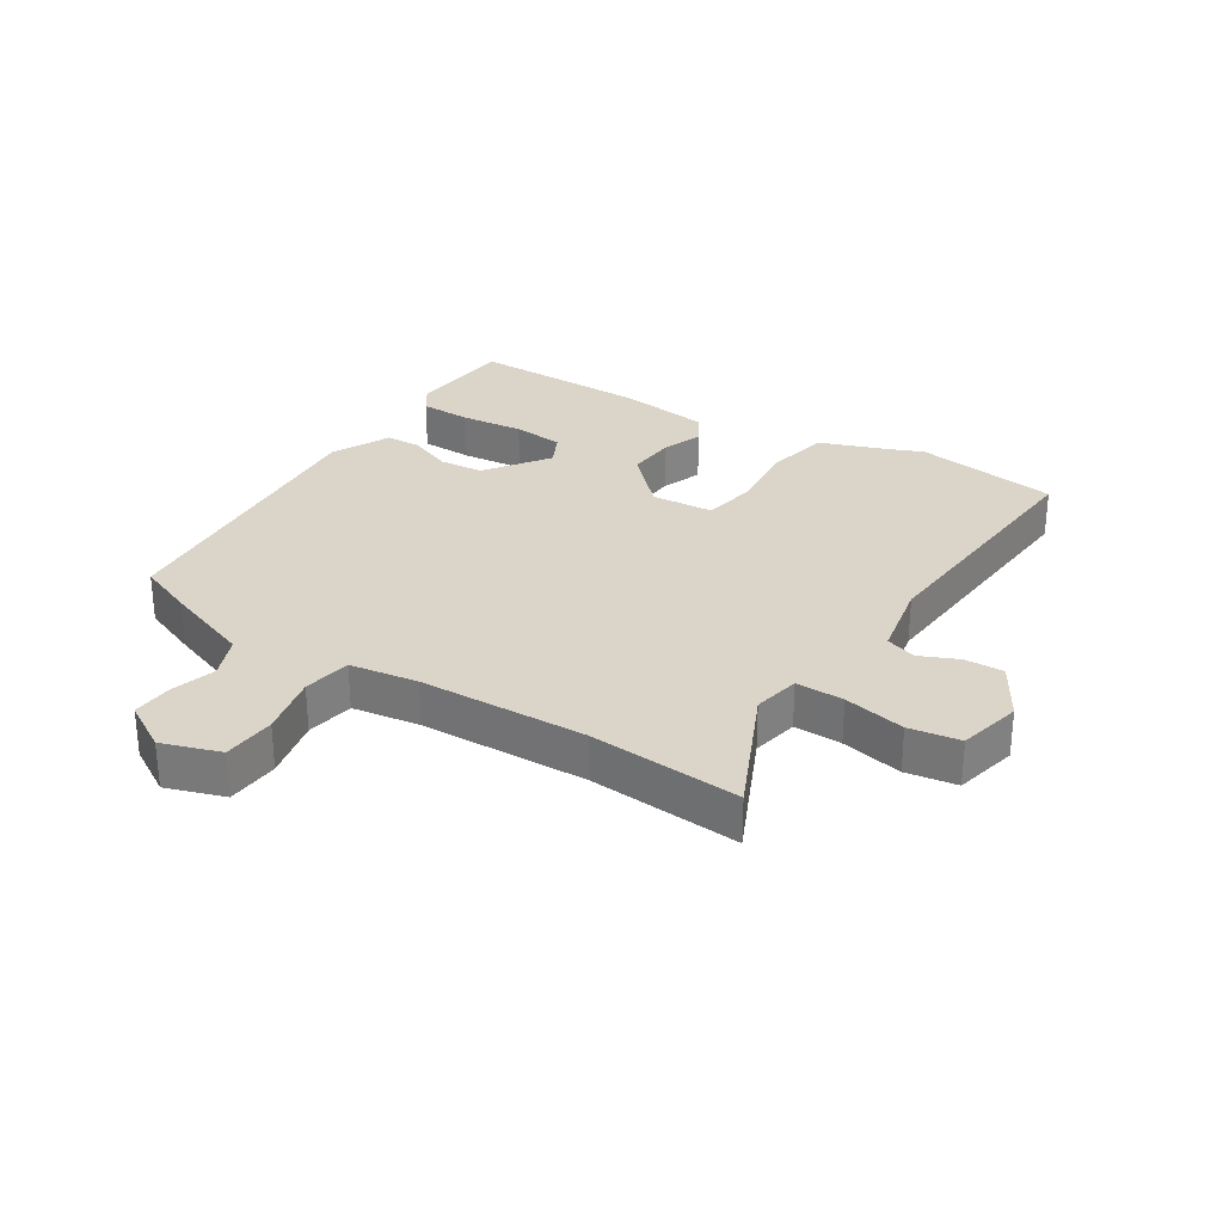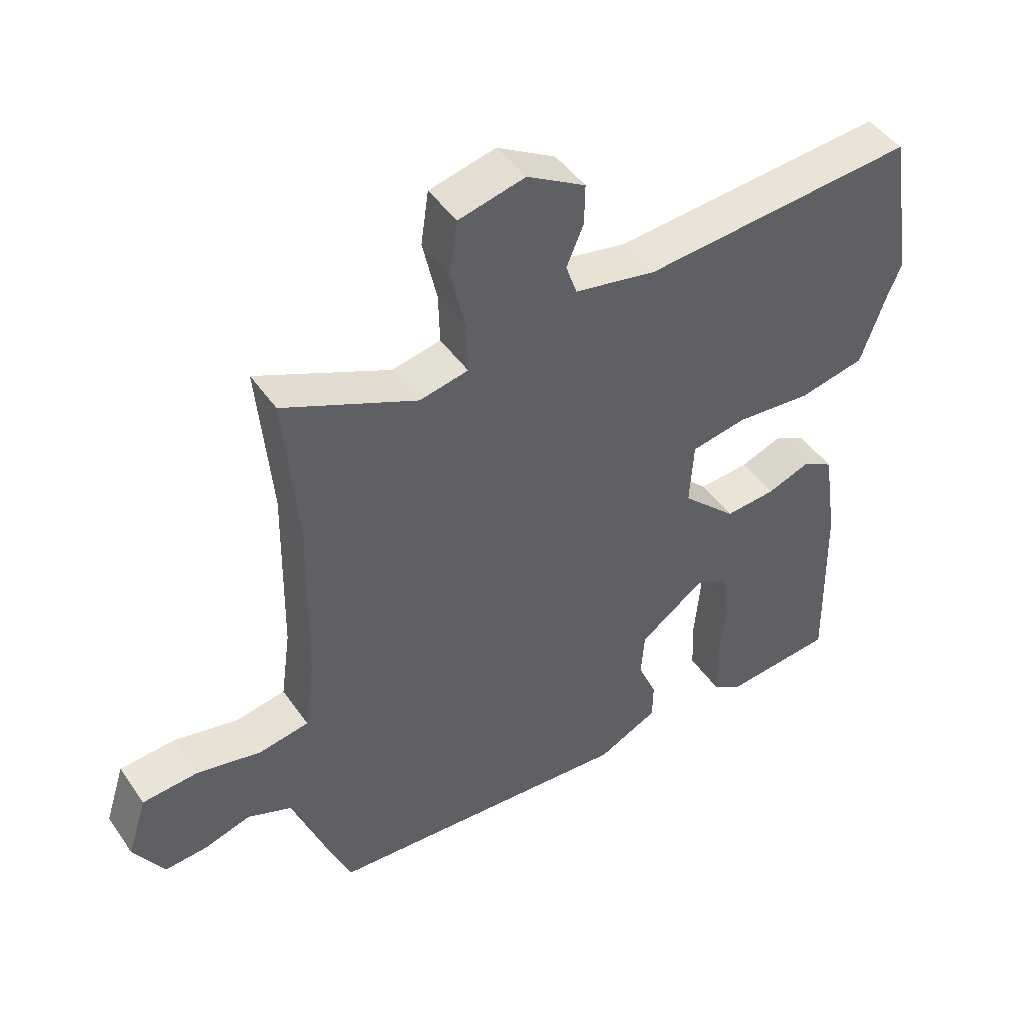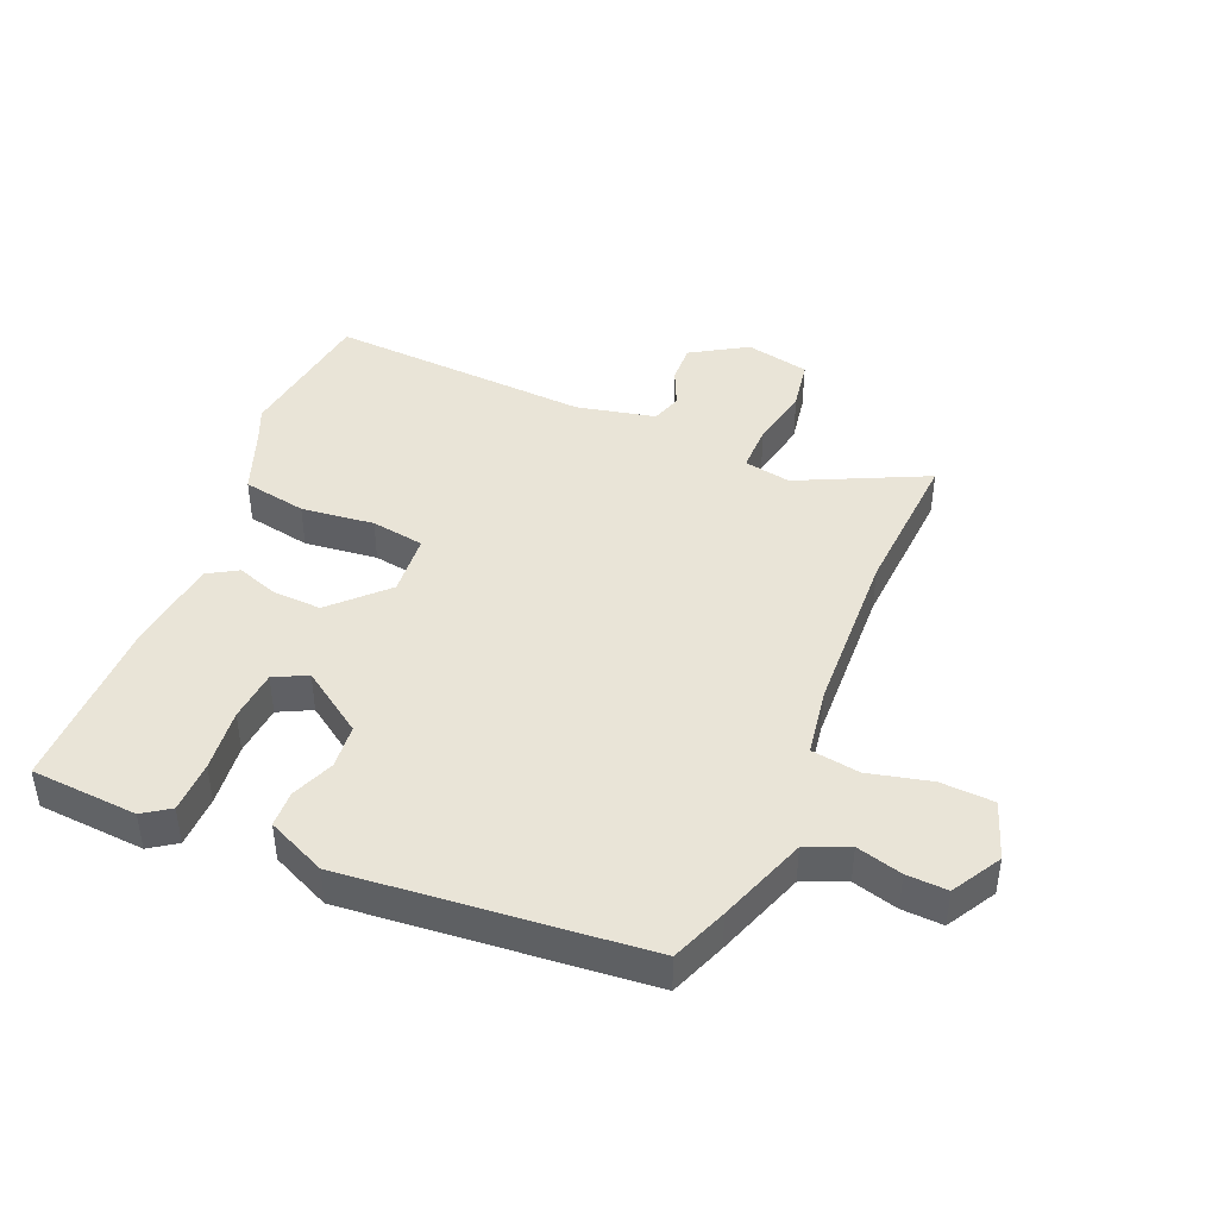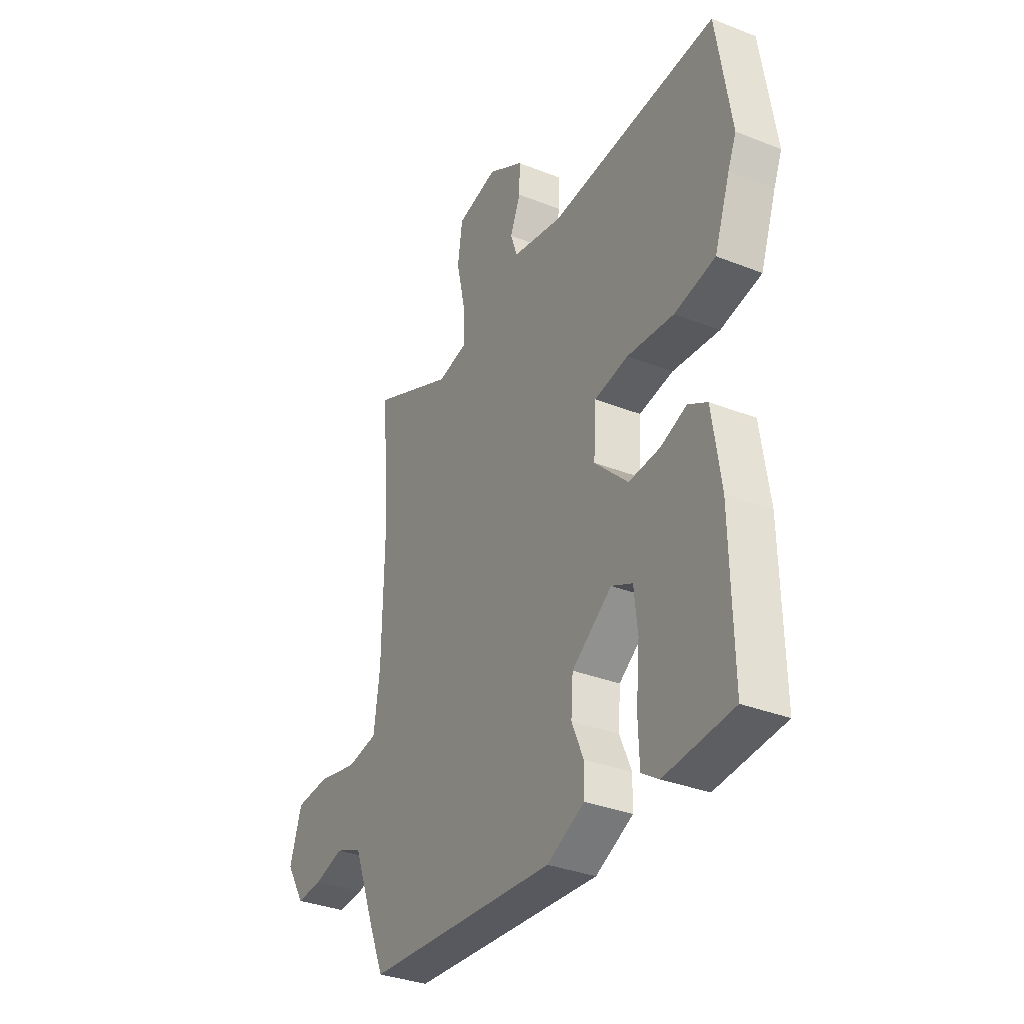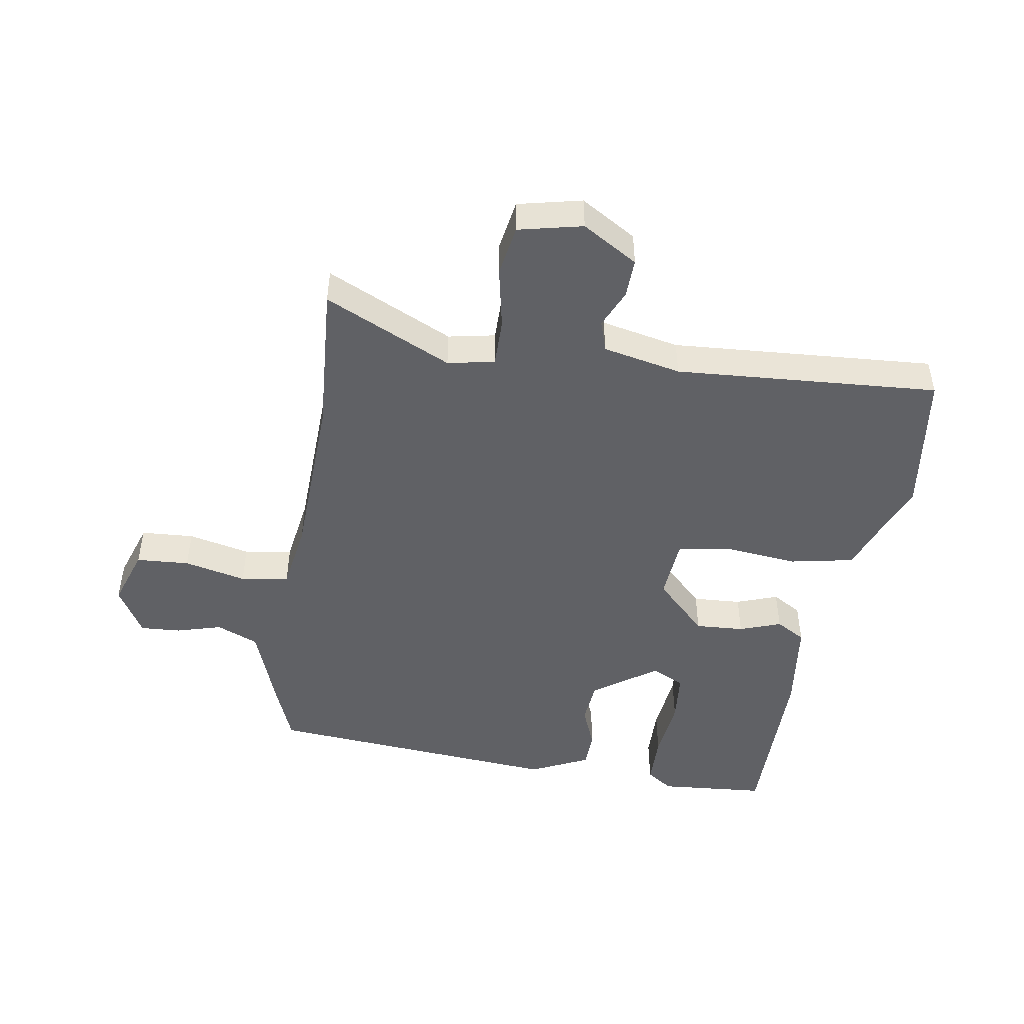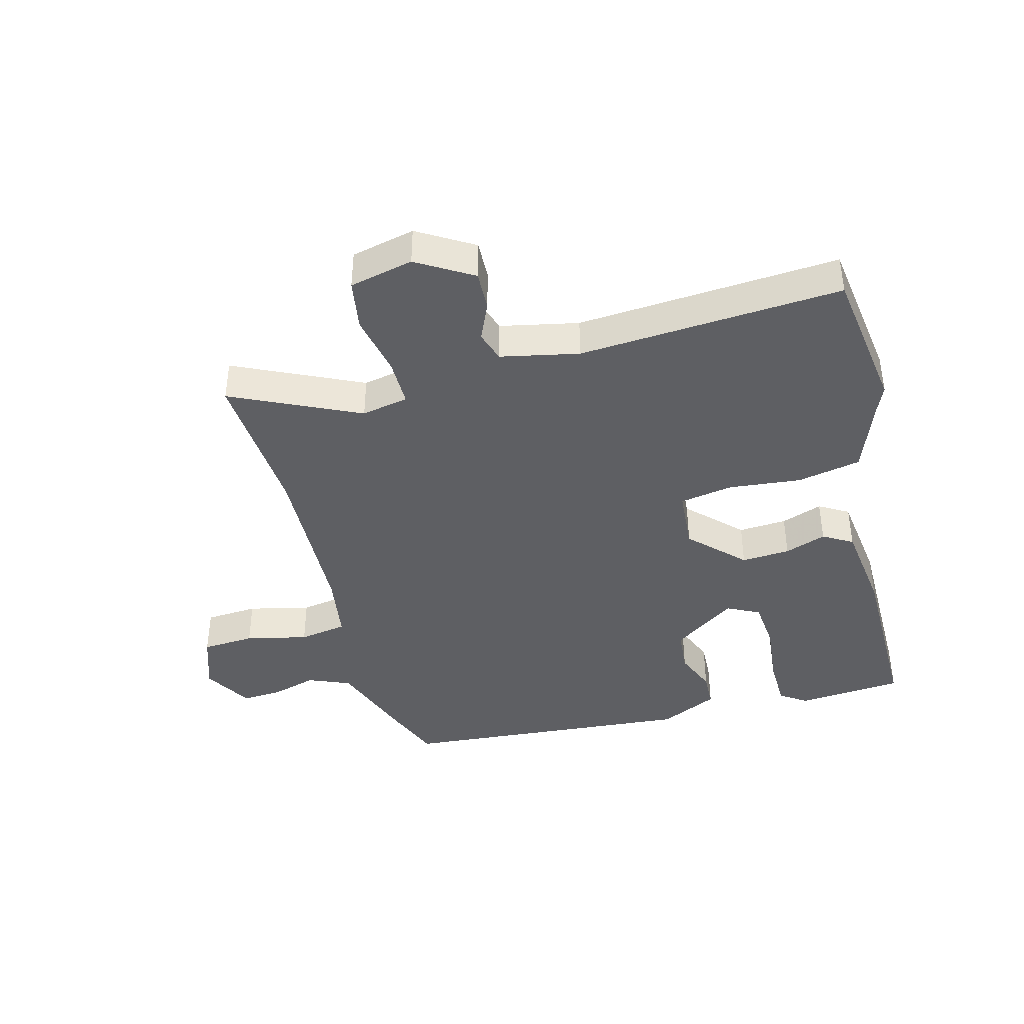
<metadata>
{"format":"obj","ext":"obj","renderer":"f3d","projection":"perspective","resolution":1024,"background":"white","views":[{"elev":29.4,"azim":-58.3,"up":"+Y"},{"elev":46.0,"azim":-32.7,"up":"+Z"},{"elev":43.2,"azim":-158.7,"up":"+Y"},{"elev":-33.5,"azim":61.5,"up":"+Z"},{"elev":-47.6,"azim":-10.2,"up":"+Y"},{"elev":-41.1,"azim":13.8,"up":"+Y"}]}
</metadata>
<code>
v -0.483 0.07 0.303
v -0.504 0.07 0.546
v -0.298 0.07 0.454
v -0.223 0.07 0.47
v -0.225 0.07 0.547
v -0.247 0.07 0.646
v -0.235 0.07 0.728
v -0.133 0.07 0.753
v -0.043 0.07 0.701
v -0.044 0.07 0.638
v -0.07 0.07 0.576
v -0.053 0.07 0.527
v 0.073 0.07 0.503
v 0.494 0.07 0.539
v 0.531 0.07 0.307
v 0.51 0.07 0.256
v 0.471 0.07 0.145
v 0.369 0.07 0.123
v 0.252 0.07 0.133
v 0.167 0.07 0.117
v 0.161 0.07 0.017
v 0.245 0.07 -0.064
v 0.323 0.07 -0.058
v 0.389 0.07 -0.033
v 0.437 0.07 -0.06
v 0.459 0.07 -0.209
v 0.465 0.07 -0.495
v 0.294 0.07 -0.512
v 0.251 0.07 -0.484
v 0.248 0.07 -0.401
v 0.257 0.07 -0.3
v 0.248 0.07 -0.218
v 0.195 0.07 -0.193
v 0.095 0.07 -0.266
v 0.09 0.07 -0.337
v 0.119 0.07 -0.405
v 0.118 0.07 -0.463
v 0.025 0.07 -0.509
v -0.452 0.07 -0.478
v -0.489 0.07 -0.389
v -0.543 0.07 -0.248
v -0.611 0.07 -0.221
v -0.683 0.07 -0.243
v -0.748 0.07 -0.248
v -0.795 0.07 -0.171
v -0.765 0.07 -0.077
v -0.68 0.07 -0.07
v -0.58 0.07 -0.091
v -0.503 0.07 -0.077
v -0.488 0.07 0.032
v -0.483 0 0.303
v -0.504 0 0.546
v -0.298 0 0.454
v -0.223 0 0.47
v -0.225 0 0.547
v -0.247 0 0.646
v -0.235 0 0.728
v -0.133 0 0.753
v -0.043 0 0.701
v -0.044 0 0.638
v -0.07 0 0.576
v -0.053 0 0.527
v 0.073 0 0.503
v 0.494 0 0.539
v 0.531 0 0.307
v 0.51 0 0.256
v 0.471 0 0.145
v 0.369 0 0.123
v 0.252 0 0.133
v 0.167 0 0.117
v 0.161 0 0.017
v 0.245 0 -0.064
v 0.323 0 -0.058
v 0.389 0 -0.033
v 0.437 0 -0.06
v 0.459 0 -0.209
v 0.465 0 -0.495
v 0.294 0 -0.512
v 0.251 0 -0.484
v 0.248 0 -0.401
v 0.257 0 -0.3
v 0.248 0 -0.218
v 0.195 0 -0.193
v 0.095 0 -0.266
v 0.09 0 -0.337
v 0.119 0 -0.405
v 0.118 0 -0.463
v 0.025 0 -0.509
v -0.452 0 -0.478
v -0.489 0 -0.389
v -0.543 0 -0.248
v -0.611 0 -0.221
v -0.683 0 -0.243
v -0.748 0 -0.248
v -0.795 0 -0.171
v -0.765 0 -0.077
v -0.68 0 -0.07
v -0.58 0 -0.091
v -0.503 0 -0.077
v -0.488 0 0.032
f 46 47 48
f 45 46 48
f 44 45 48
f 43 44 48
f 42 43 48
f 41 42 48 49
f 40 41 49
f 39 40 49
f 38 39 49
f 37 38 49
f 36 37 49
f 35 36 49
f 34 35 49 50
f 29 30 31
f 28 29 31
f 27 28 31
f 26 27 31
f 25 26 31
f 24 25 31
f 23 24 31
f 22 23 31 32
f 21 22 32 33
f 16 17 18 19
f 16 19 20
f 15 16 20
f 14 15 20
f 13 14 20
f 12 13 20 21
f 9 10 11
f 8 9 11
f 7 8 11
f 6 7 11
f 5 6 11
f 4 5 11 12
f 1 2 3
f 1 3 4
f 33 34 50
f 21 33 50
f 12 21 50
f 4 12 50
f 1 4 50
f 98 97 96
f 98 96 95
f 98 95 94
f 98 94 93
f 98 93 92
f 99 98 92 91
f 99 91 90
f 99 90 89
f 99 89 88
f 99 88 87
f 99 87 86
f 99 86 85
f 100 99 85 84
f 81 80 79
f 81 79 78
f 81 78 77
f 81 77 76
f 81 76 75
f 81 75 74
f 81 74 73
f 82 81 73 72
f 83 82 72 71
f 69 68 67 66
f 70 69 66
f 70 66 65
f 70 65 64
f 70 64 63
f 71 70 63 62
f 61 60 59
f 61 59 58
f 61 58 57
f 61 57 56
f 61 56 55
f 62 61 55 54
f 53 52 51
f 54 53 51
f 100 84 83
f 100 83 71
f 100 71 62
f 100 62 54
f 100 54 51
f 1 51 52 2
f 2 52 53 3
f 3 53 54 4
f 4 54 55 5
f 5 55 56 6
f 6 56 57 7
f 7 57 58 8
f 8 58 59 9
f 9 59 60 10
f 10 60 61 11
f 11 61 62 12
f 12 62 63 13
f 13 63 64 14
f 14 64 65 15
f 15 65 66 16
f 16 66 67 17
f 17 67 68 18
f 18 68 69 19
f 19 69 70 20
f 20 70 71 21
f 21 71 72 22
f 22 72 73 23
f 23 73 74 24
f 24 74 75 25
f 25 75 76 26
f 26 76 77 27
f 27 77 78 28
f 28 78 79 29
f 29 79 80 30
f 30 80 81 31
f 31 81 82 32
f 32 82 83 33
f 33 83 84 34
f 34 84 85 35
f 35 85 86 36
f 36 86 87 37
f 37 87 88 38
f 38 88 89 39
f 39 89 90 40
f 40 90 91 41
f 41 91 92 42
f 42 92 93 43
f 43 93 94 44
f 44 94 95 45
f 45 95 96 46
f 46 96 97 47
f 47 97 98 48
f 48 98 99 49
f 49 99 100 50
f 50 100 51 1

</code>
